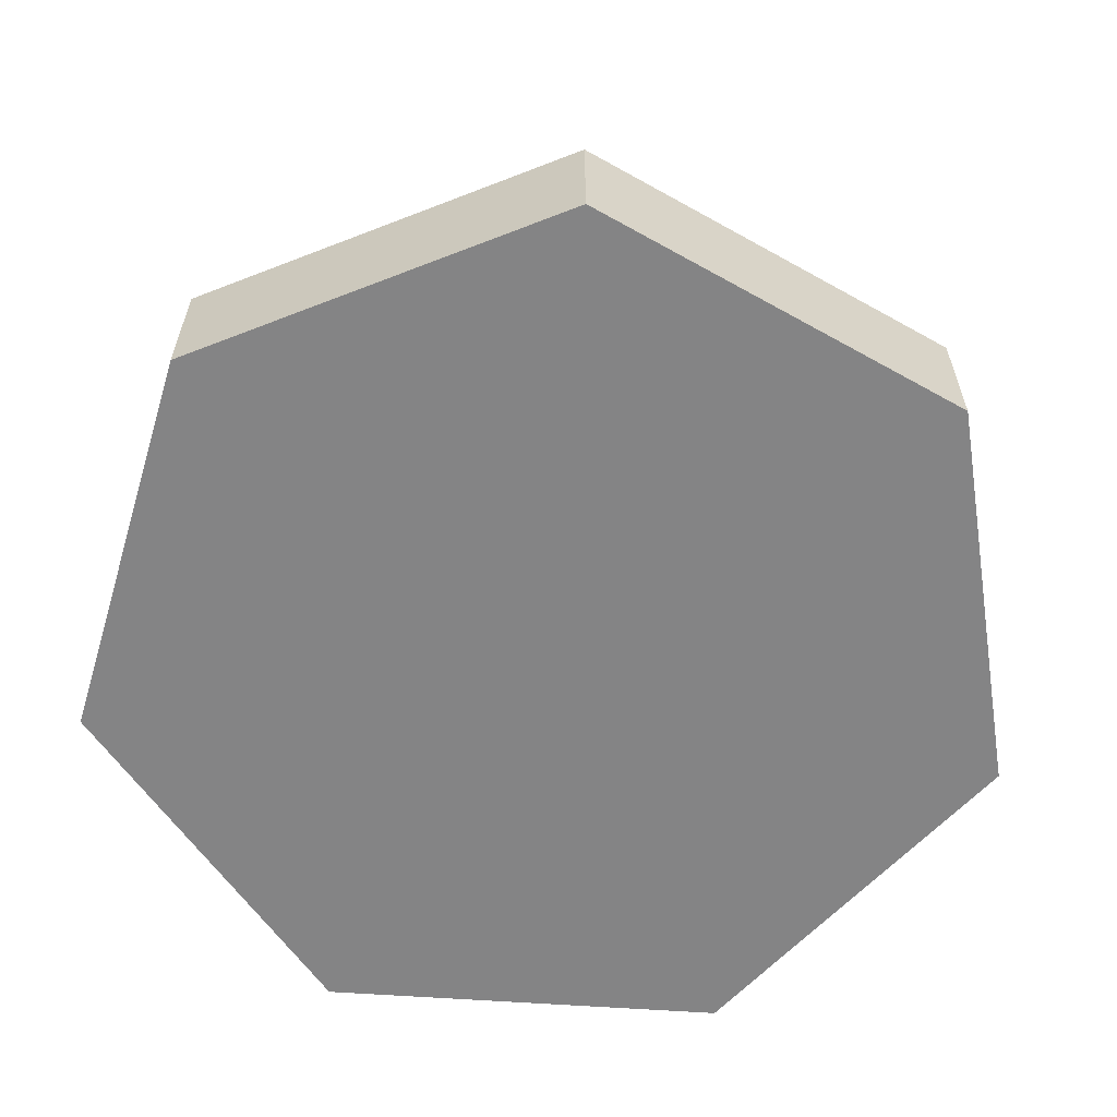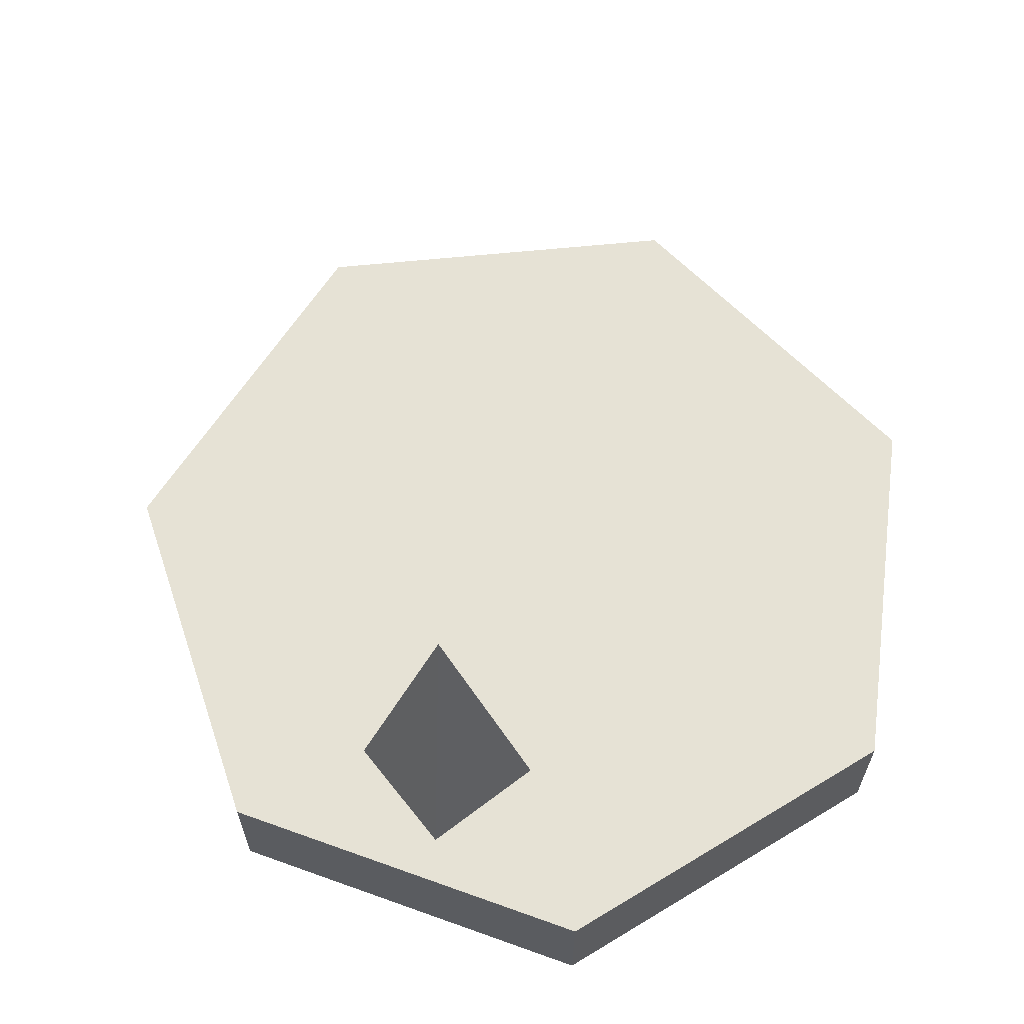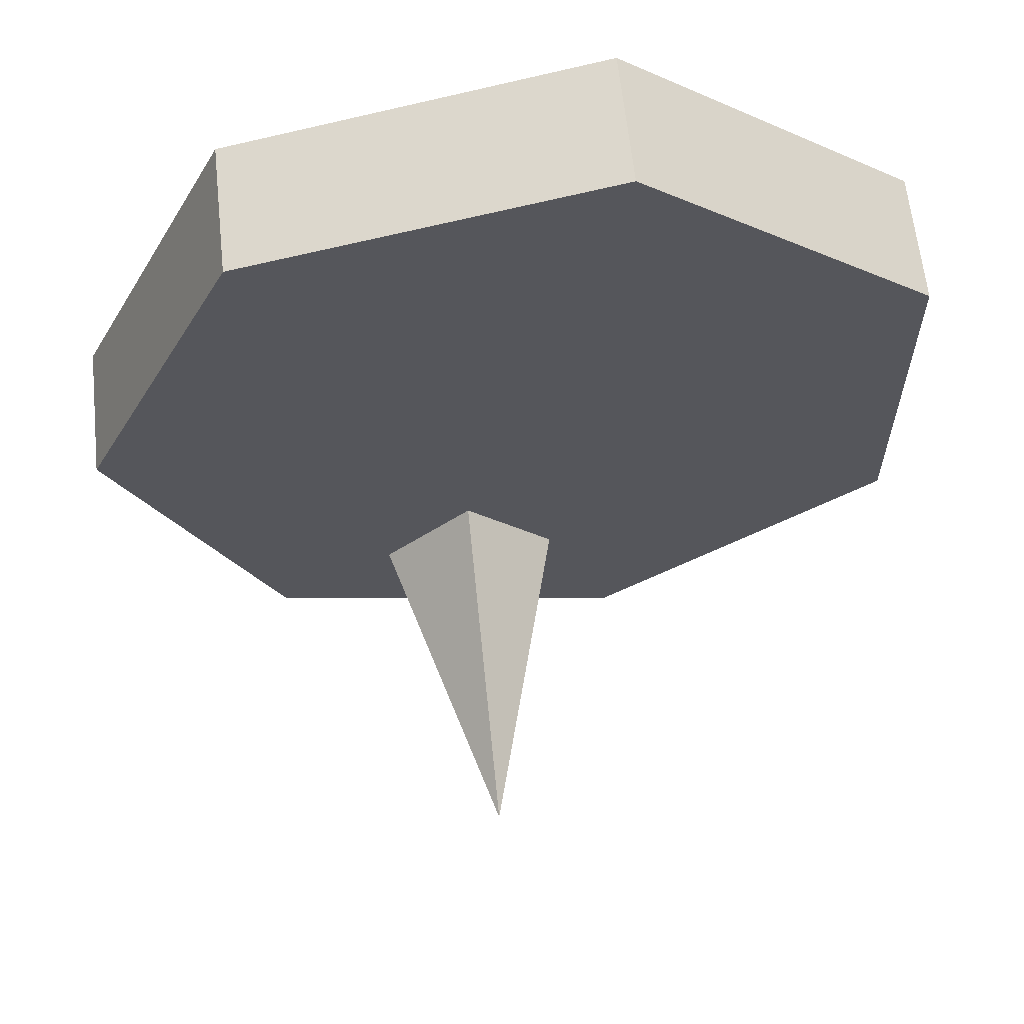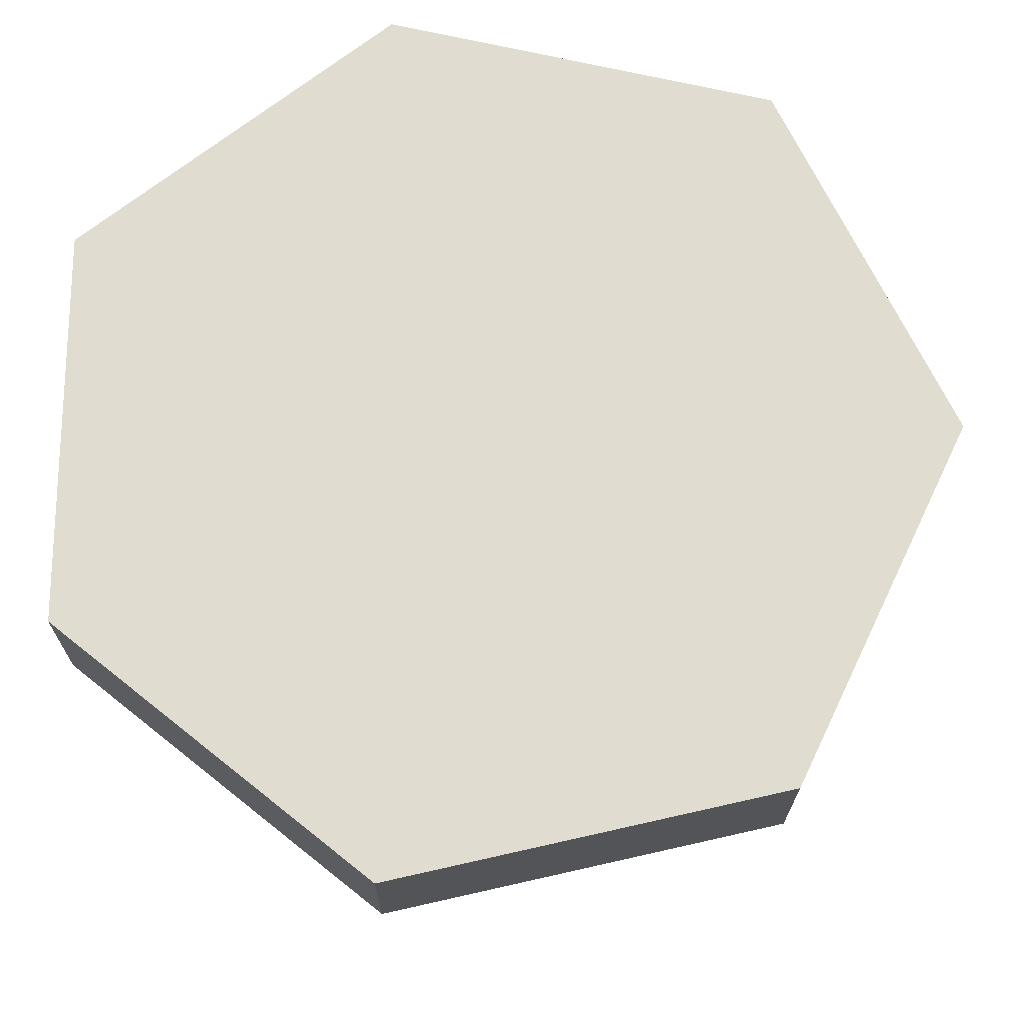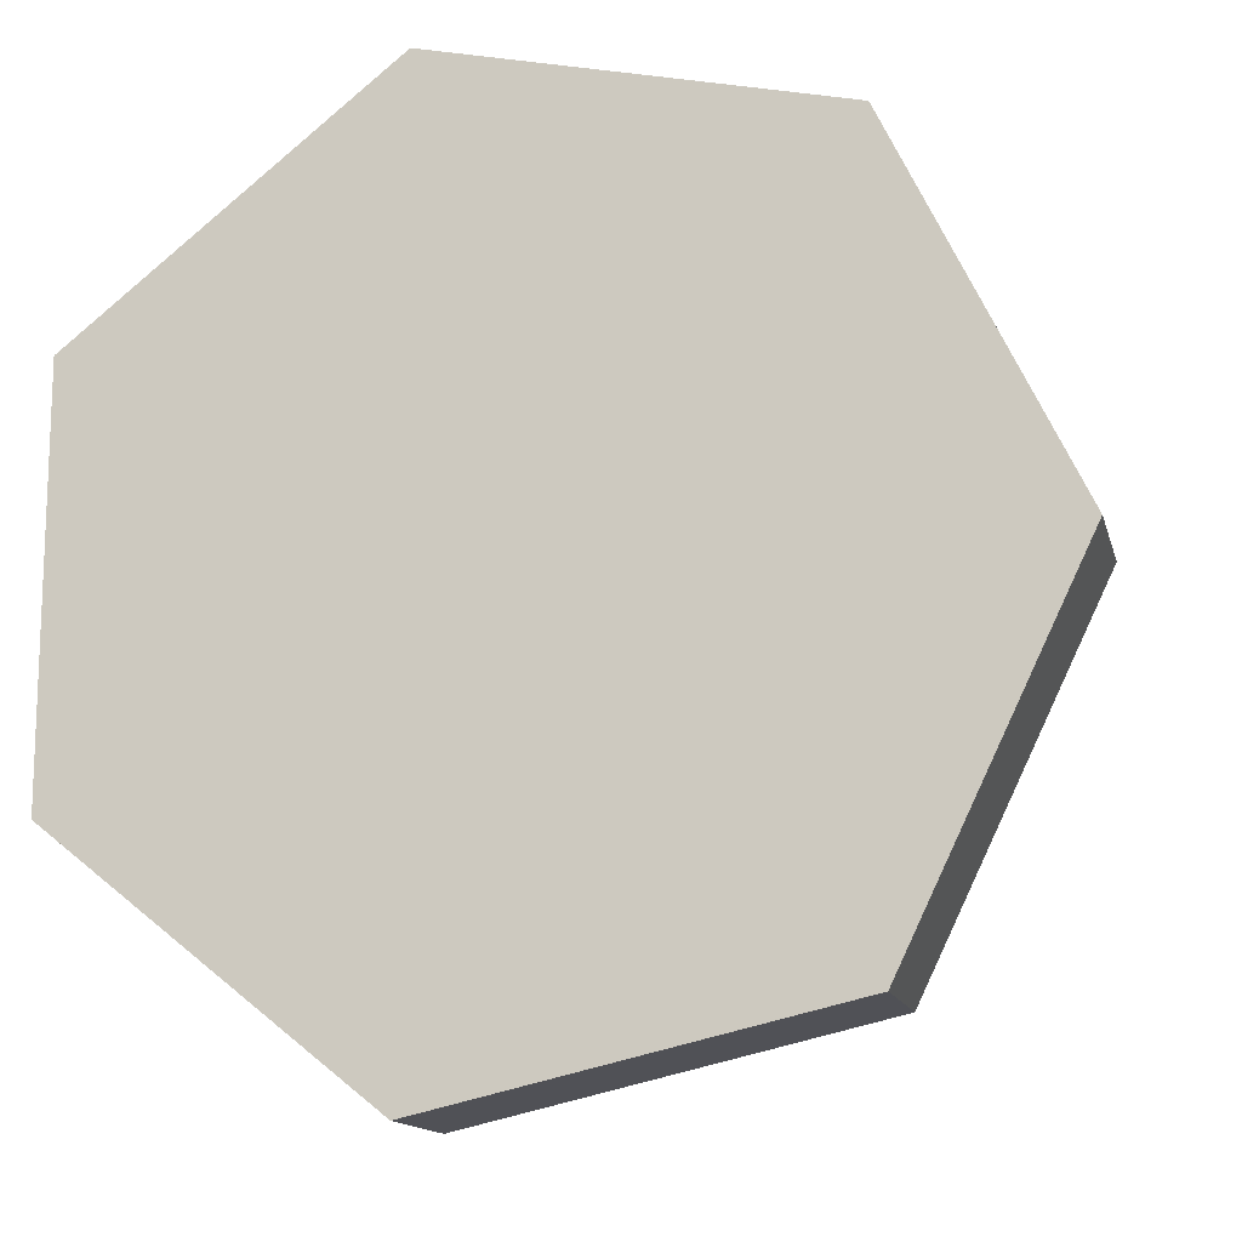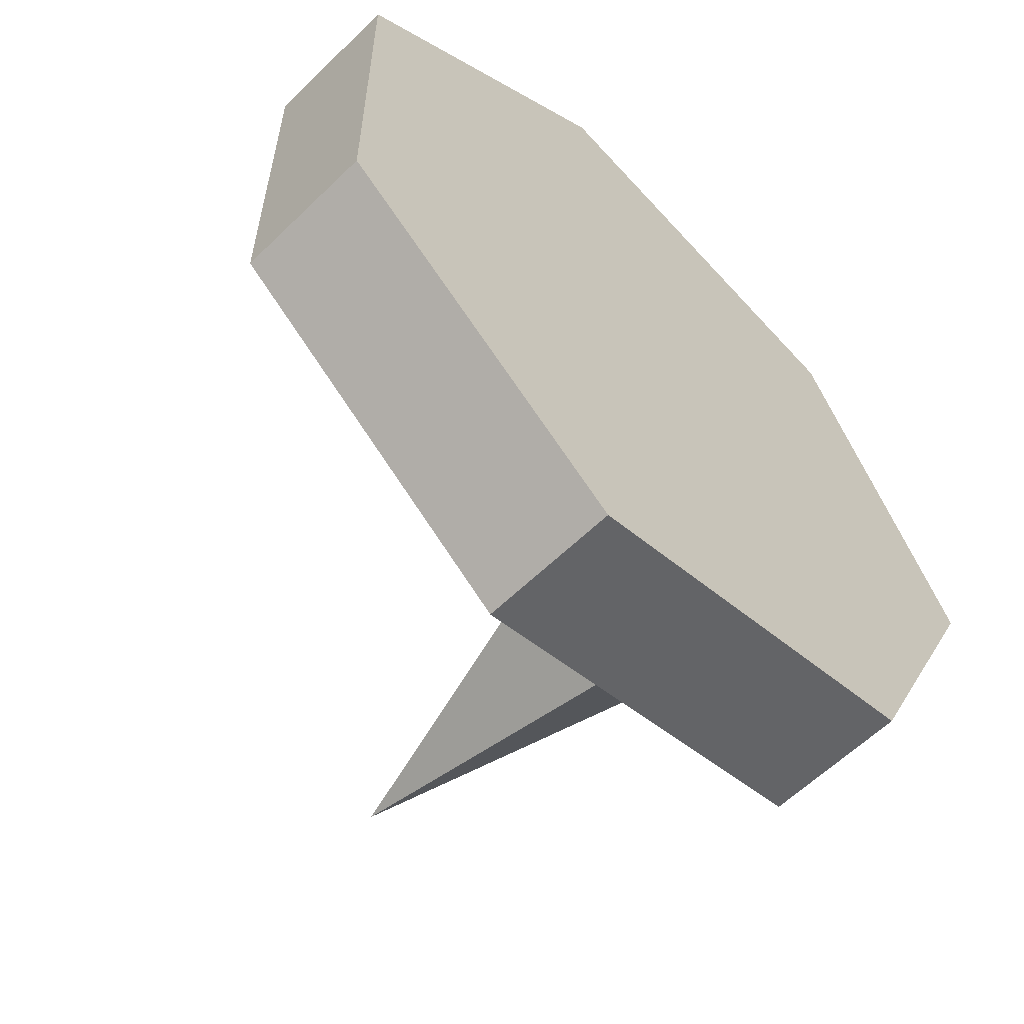
<metadata>
{"format":"obj","ext":"obj","renderer":"f3d","projection":"perspective","resolution":1024,"background":"white","views":[{"elev":-61.5,"azim":-68.3,"up":"+Y"},{"elev":63.9,"azim":-172.9,"up":"+Y"},{"elev":62.7,"azim":173.9,"up":"+Z"},{"elev":-20.4,"azim":-0.2,"up":"+Z"},{"elev":-14.0,"azim":13.6,"up":"+Z"},{"elev":-59.8,"azim":-45.1,"up":"+Z"}]}
</metadata>
<code>
g default
v 0.5575 -0.1544 -0.8475
v -0.2885 -0.1544 -1.041
v -0.967 -0.1544 -0.4995
v -0.967 -0.1544 0.3682
v -0.2885 -0.1544 0.9093
v 0.5575 -0.1544 0.7162
v 0.934 -0.1544 -0.06565
v 0.5575 0.1544 -0.8475
v -0.2885 0.1544 -1.041
v -0.967 0.1544 -0.4995
v -0.967 0.1544 0.3682
v -0.2885 0.1544 0.9093
v 0.5575 0.1544 0.7162
v 0.934 0.1544 -0.06565
v -0.06599 -0.1544 -0.06565
v -0.06599 0.1544 -0.06565
v 0.07045 0.1526 -0.8584
v -0.1362 0.1526 -0.6541
v 0.07045 0.1526 -0.4497
v 0.2771 0.1526 -0.6541
v 0.07045 0.8895 -0.6541
g pCylinder4
f 1 2 8
f 8 2 9
f 2 3 9
f 9 3 10
f 3 4 10
f 10 4 11
f 4 5 11
f 11 5 12
f 5 6 12
f 12 6 13
f 6 7 13
f 13 7 14
f 7 1 14
f 14 1 8
f 2 1 15
f 3 2 15
f 4 3 15
f 5 4 15
f 6 5 15
f 7 6 15
f 1 7 15
f 8 9 16
f 9 10 16
f 10 11 16
f 11 12 16
f 12 13 16
f 13 14 16
f 14 8 16
f 20 19 17
f 17 19 18
f 17 18 21
f 18 19 21
f 19 20 21
f 20 17 21

</code>
